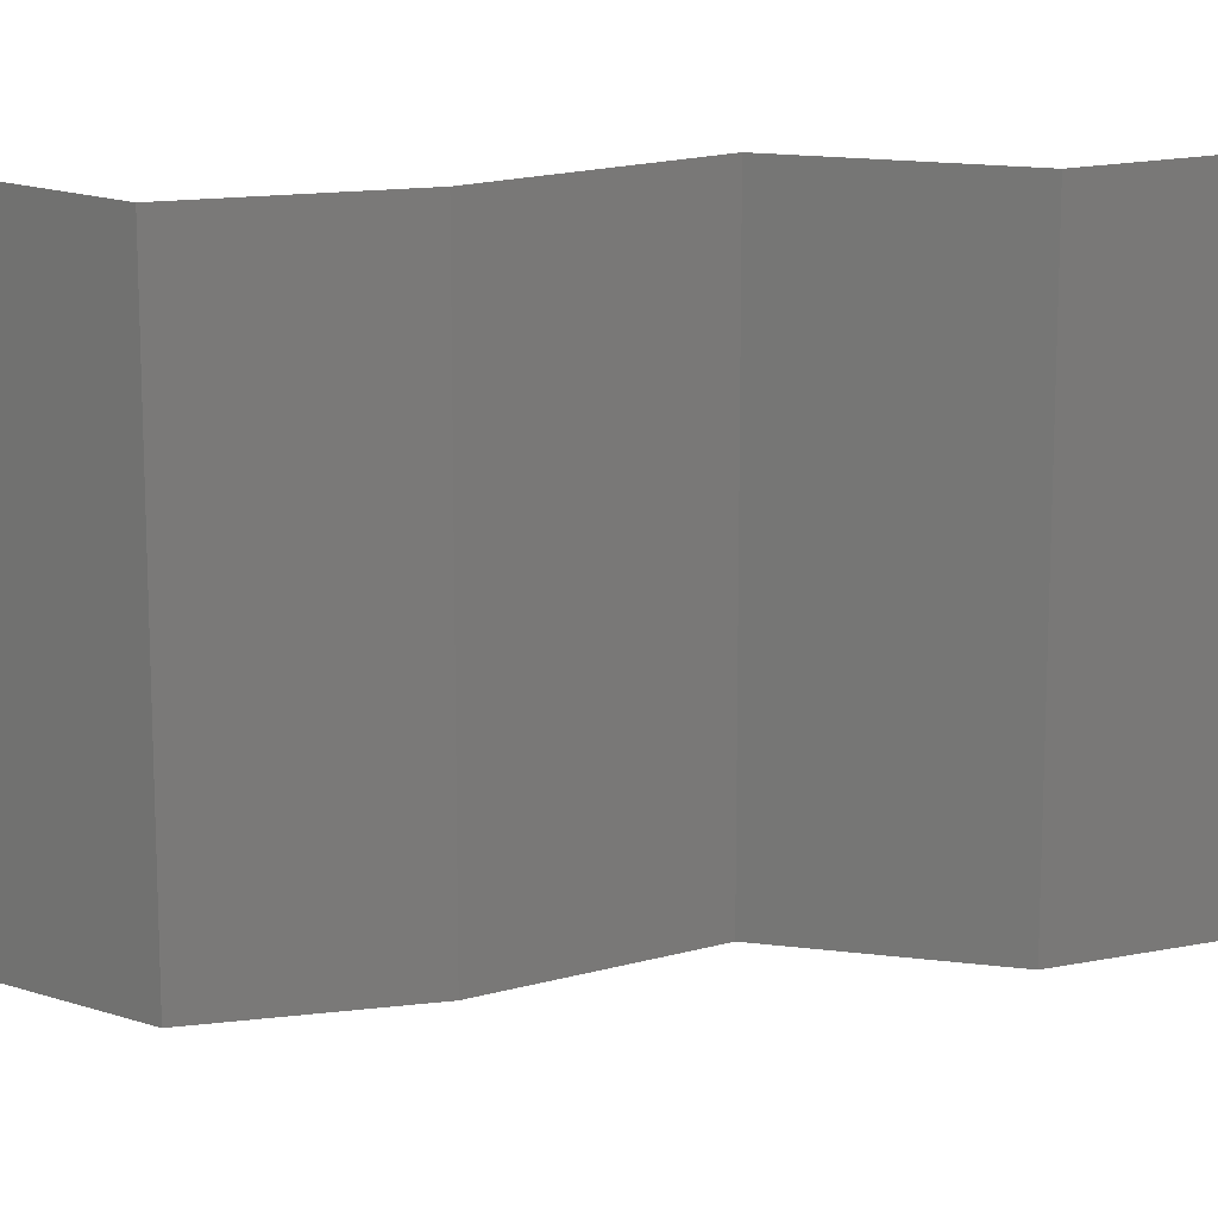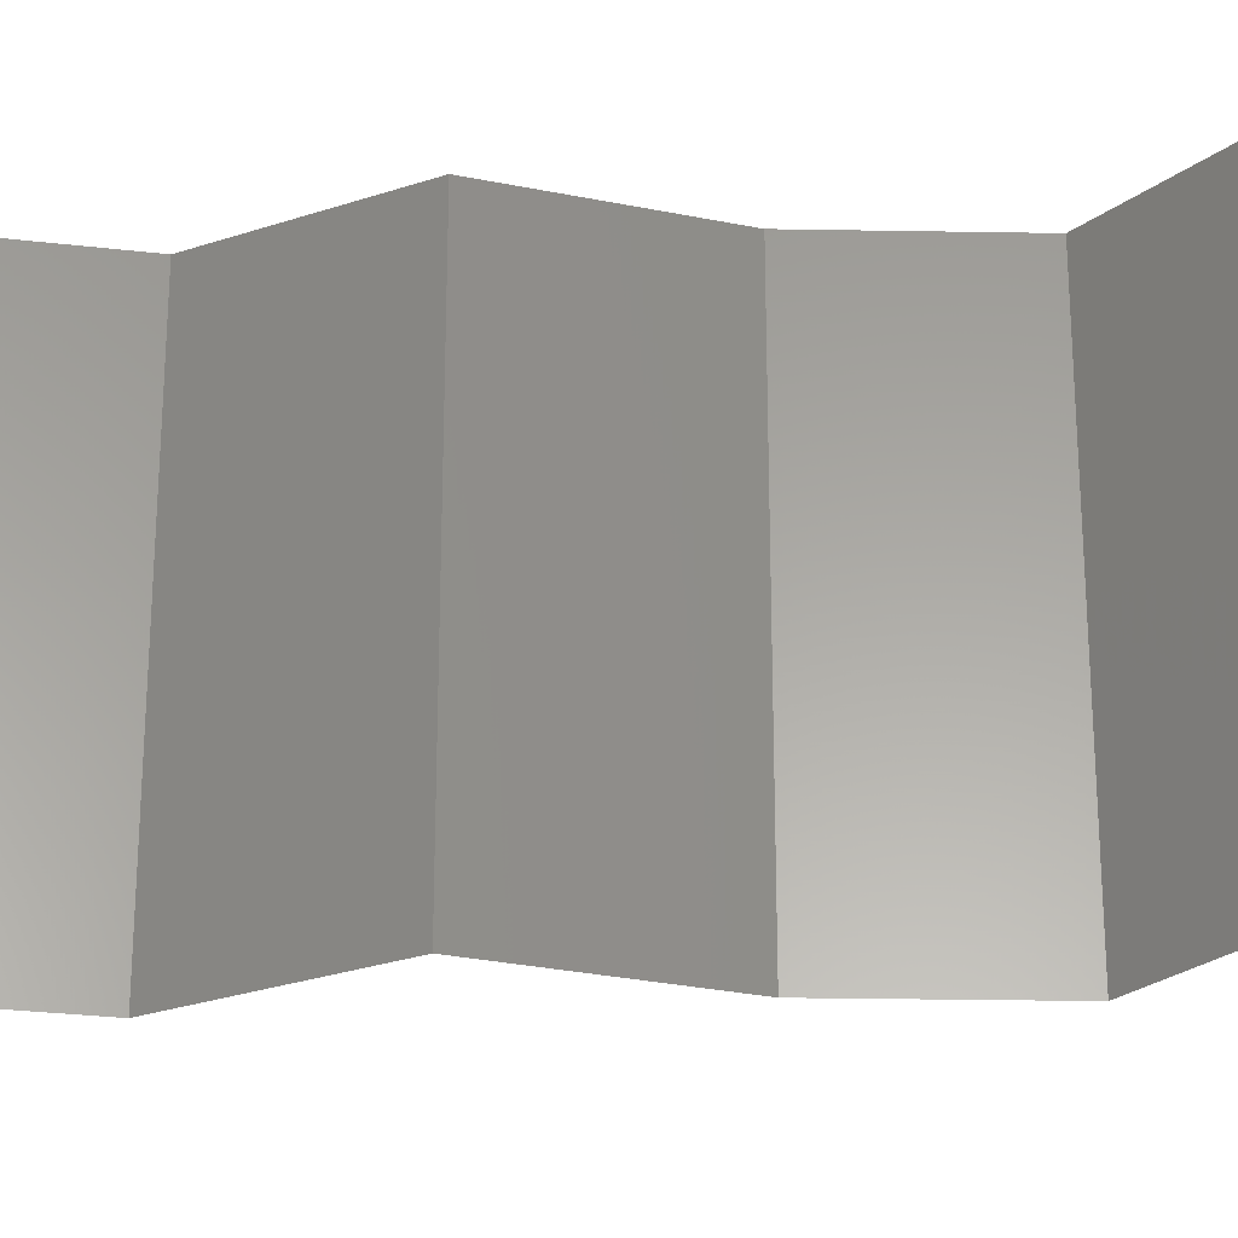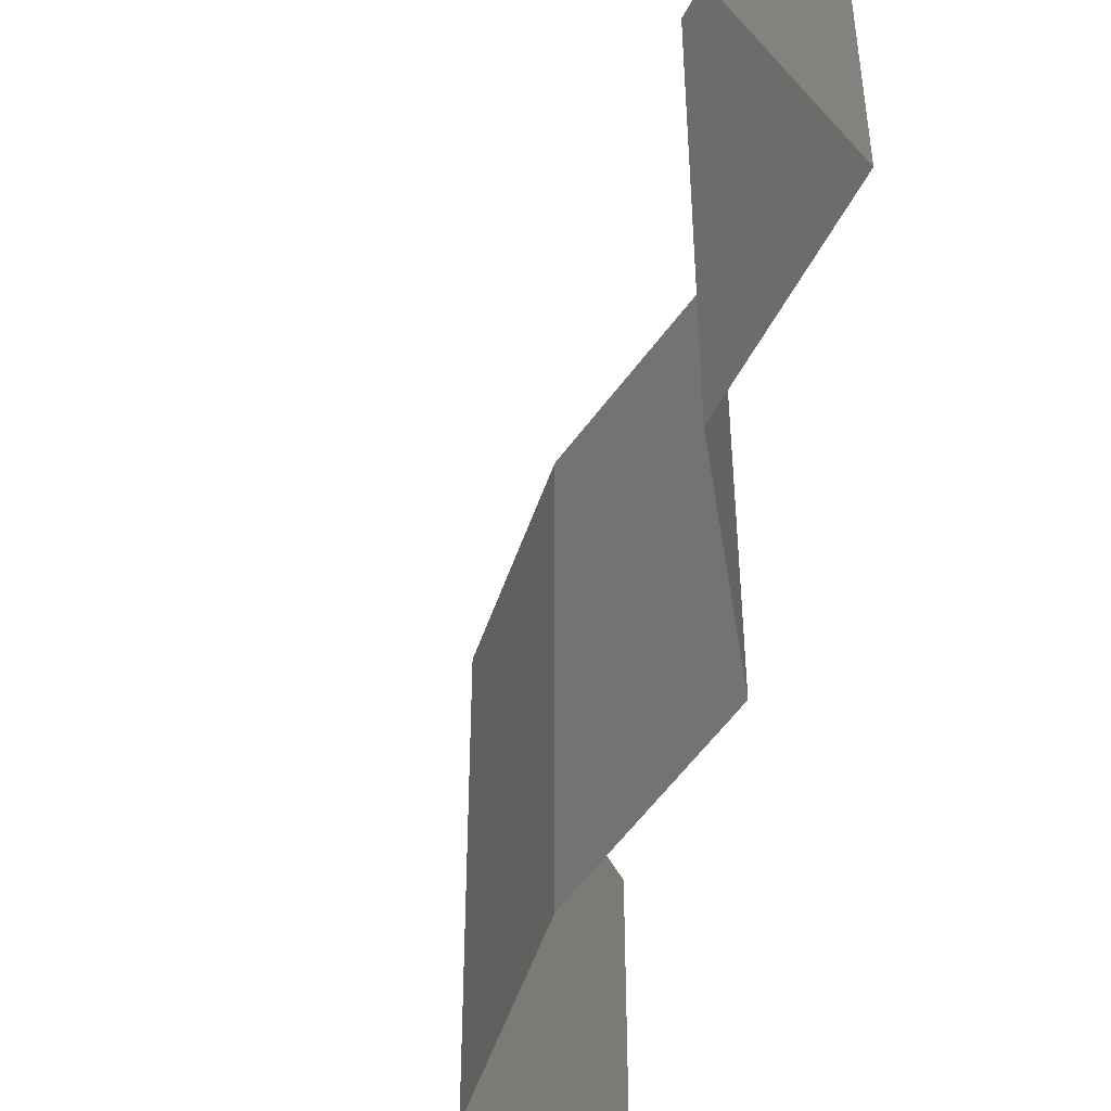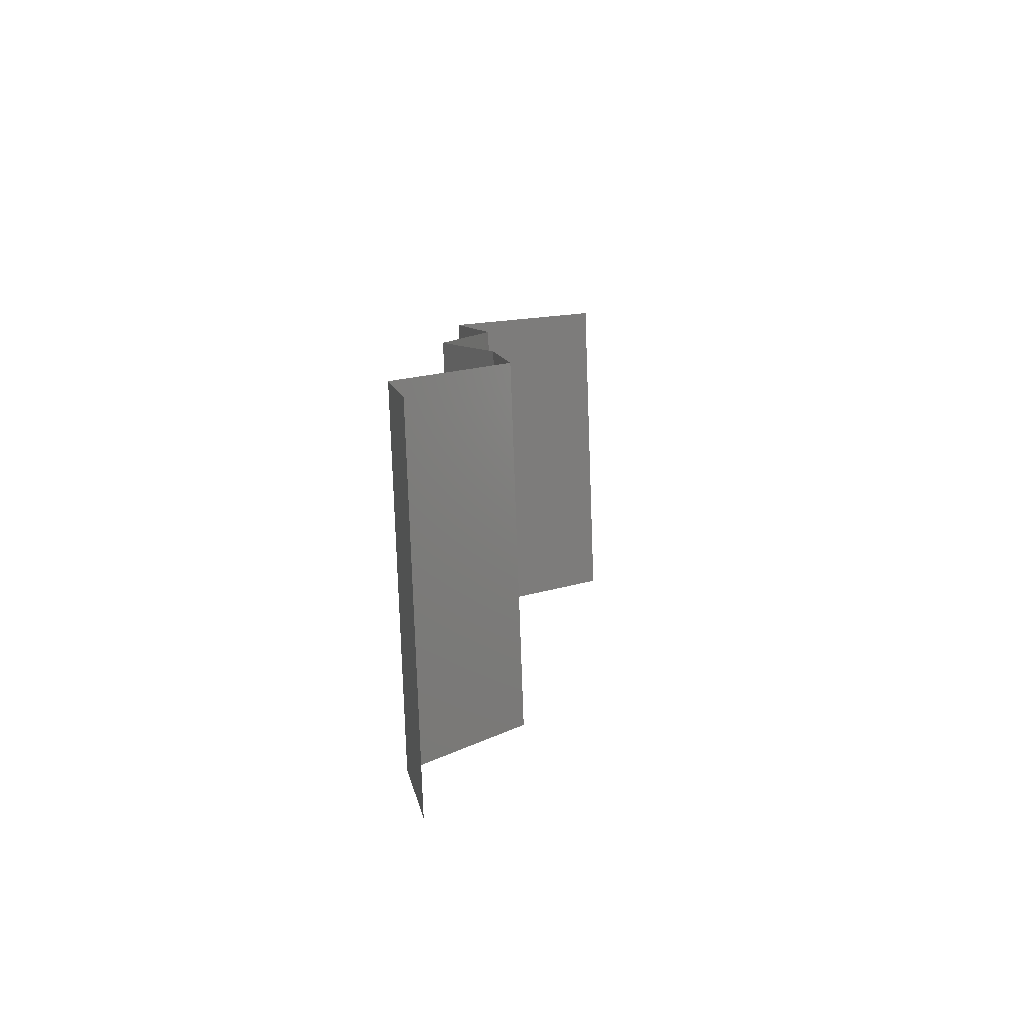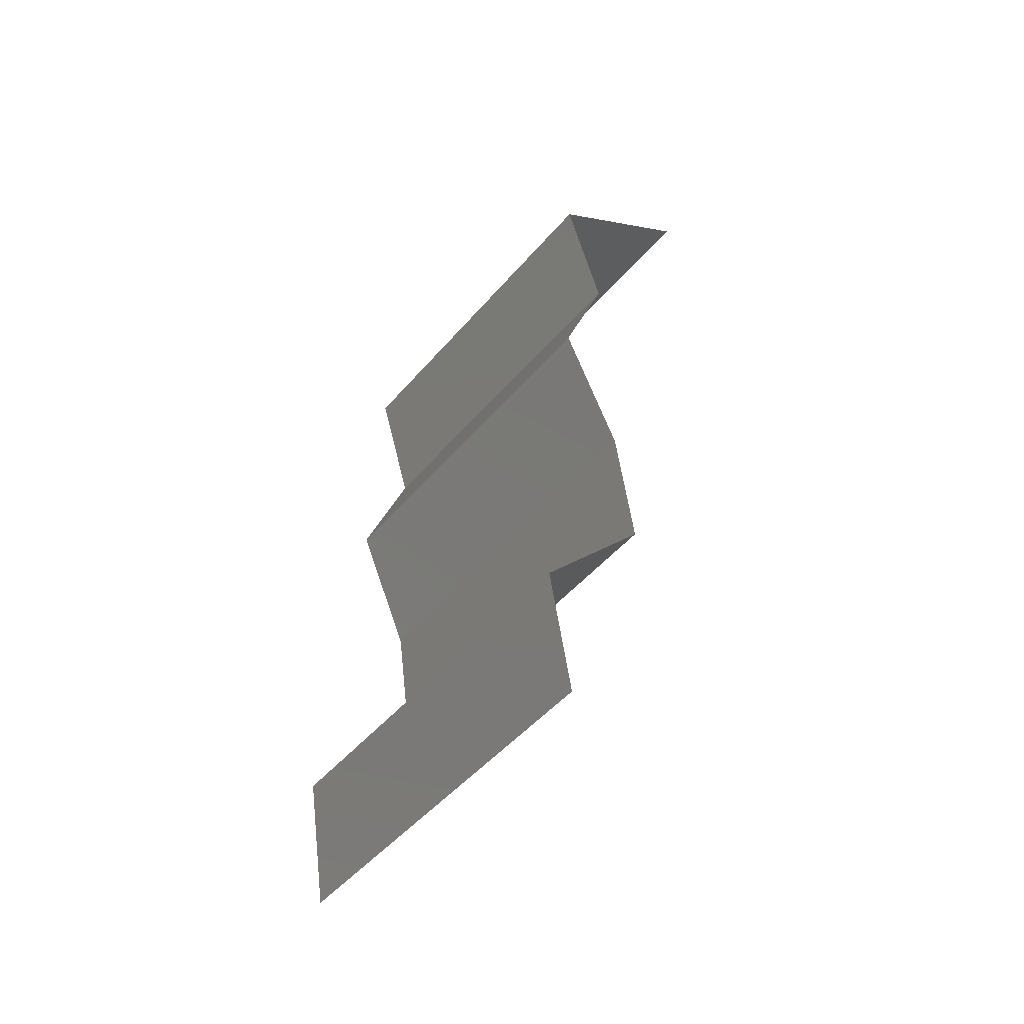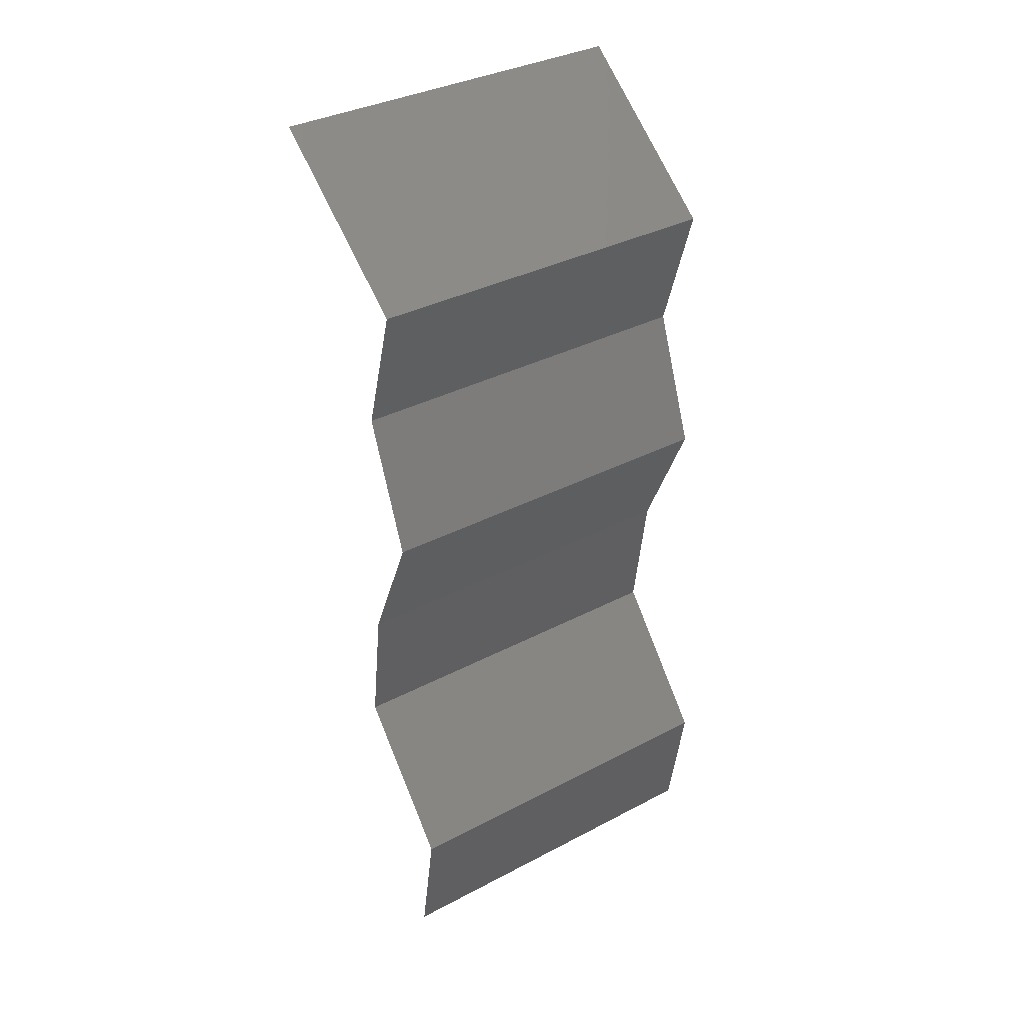
<metadata>
{"format":"stl","ext":"stl","renderer":"f3d","projection":"perspective","resolution":1024,"background":"white","views":[{"elev":17.3,"azim":84.0,"up":"+Z"},{"elev":-28.6,"azim":-83.6,"up":"+Z"},{"elev":-55.8,"azim":168.5,"up":"+Z"},{"elev":-79.7,"azim":2.1,"up":"+Y"},{"elev":-49.5,"azim":-38.8,"up":"+Y"},{"elev":35.3,"azim":-124.9,"up":"+Y"}]}
</metadata>
<code>
# stl→obj: 38 verts, 56 faces
v 0.03374 0.05716 0
v 0.0247 0.05001 0
v 0.02922 0.05359 0.005729
v 0.0247 0.05001 0.02
v 0.03374 0.05716 0.02
v 0.02922 0.05359 0.01432
v 0.0247 0.05001 0.01
v 0.03374 0.05716 0.01
v 0.02576 0.04644 0.015
v 0.02681 0.04287 0
v 0.02681 0.04287 0.01
v 0.02576 0.04644 0.005
v 0.02681 0.04287 0.02
v 0.02548 0.0393 0.015
v 0.02416 0.03572 0
v 0.02416 0.03572 0.01
v 0.02548 0.0393 0.005
v 0.02416 0.03572 0.02
v 0.02573 0.03215 0.015
v 0.0273 0.02858 0
v 0.0273 0.02858 0.01
v 0.02573 0.03215 0.005
v 0.0273 0.02858 0.02
v 0.02829 0.02143 0
v 0.02779 0.02501 0.005
v 0.02829 0.02143 0.01
v 0.02779 0.02501 0.015
v 0.02829 0.02143 0.02
v 0.02228 0.01429 0
v 0.02228 0.01429 0.01
v 0.02528 0.01786 0.005
v 0.02528 0.01786 0.015
v 0.02228 0.01429 0.02
v 0.02347 0.007145 0.01
v 0.02287 0.01072 0.005
v 0.02287 0.01072 0.015
v 0.02347 0.007145 0
v 0.02347 0.007145 0.02
f 1 2 3
f 4 5 6
f 2 7 3
f 5 8 6
f 3 7 6
f 8 3 6
f 7 4 6
f 8 1 3
f 4 7 9
f 10 11 12
f 7 2 12
f 11 13 9
f 11 7 12
f 7 11 9
f 13 4 9
f 2 10 12
f 13 11 14
f 15 16 17
f 11 10 17
f 16 18 14
f 16 11 17
f 11 16 14
f 10 15 17
f 18 13 14
f 18 16 19
f 20 21 22
f 16 15 22
f 21 23 19
f 23 18 19
f 21 16 22
f 15 20 22
f 16 21 19
f 20 24 25
f 21 26 27
f 28 23 27
f 26 21 25
f 21 20 25
f 23 21 27
f 24 26 25
f 26 28 27
f 29 30 31
f 28 26 32
f 26 24 31
f 30 33 32
f 30 26 31
f 26 30 32
f 24 29 31
f 33 28 32
f 34 30 35
f 30 34 36
f 29 37 35
f 38 33 36
f 30 29 35
f 33 30 36
f 37 34 35
f 34 38 36

</code>
